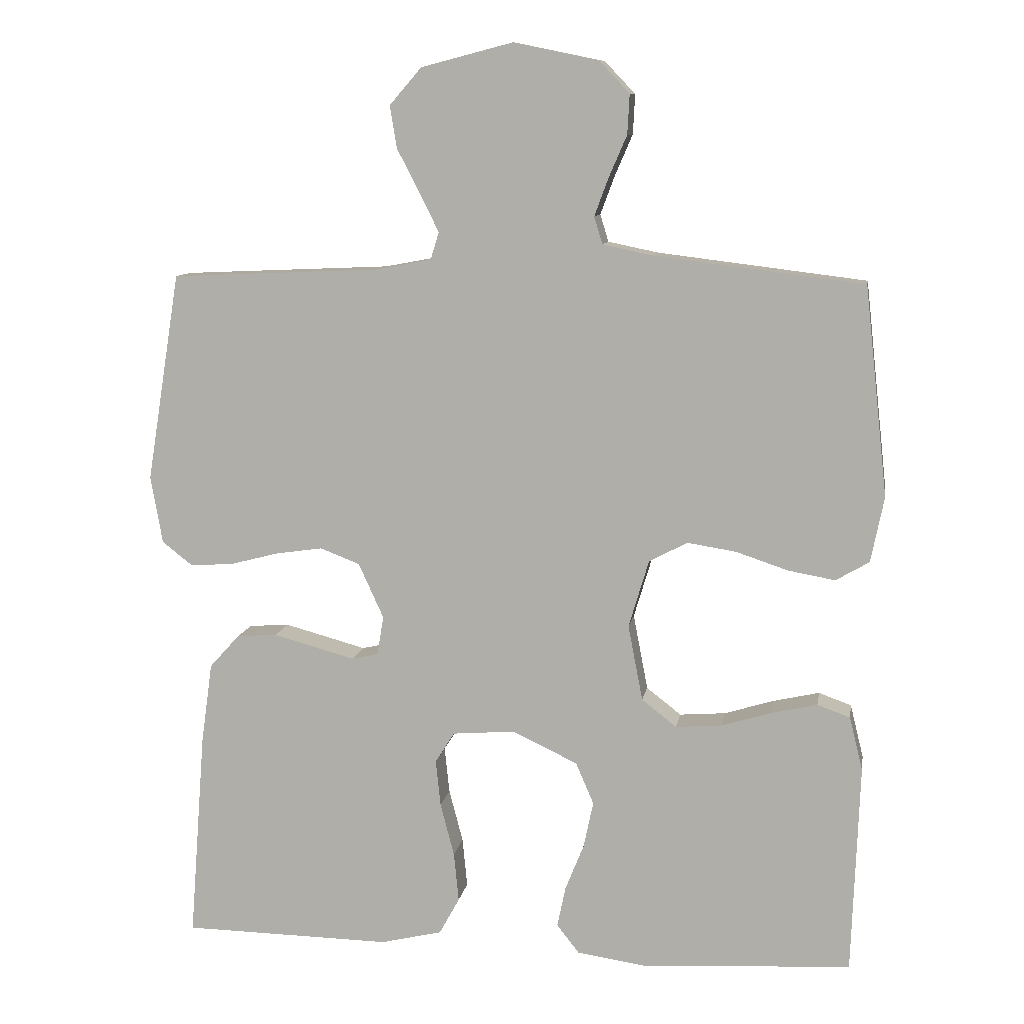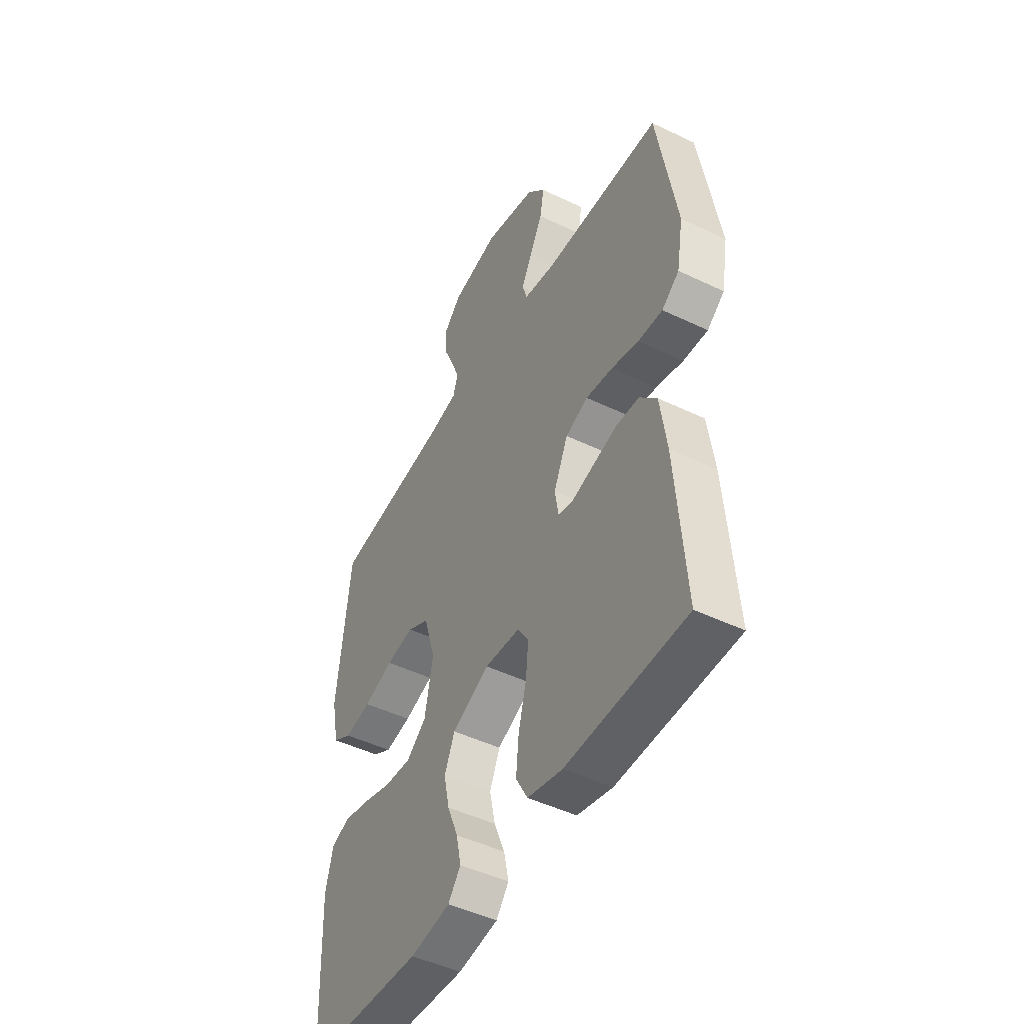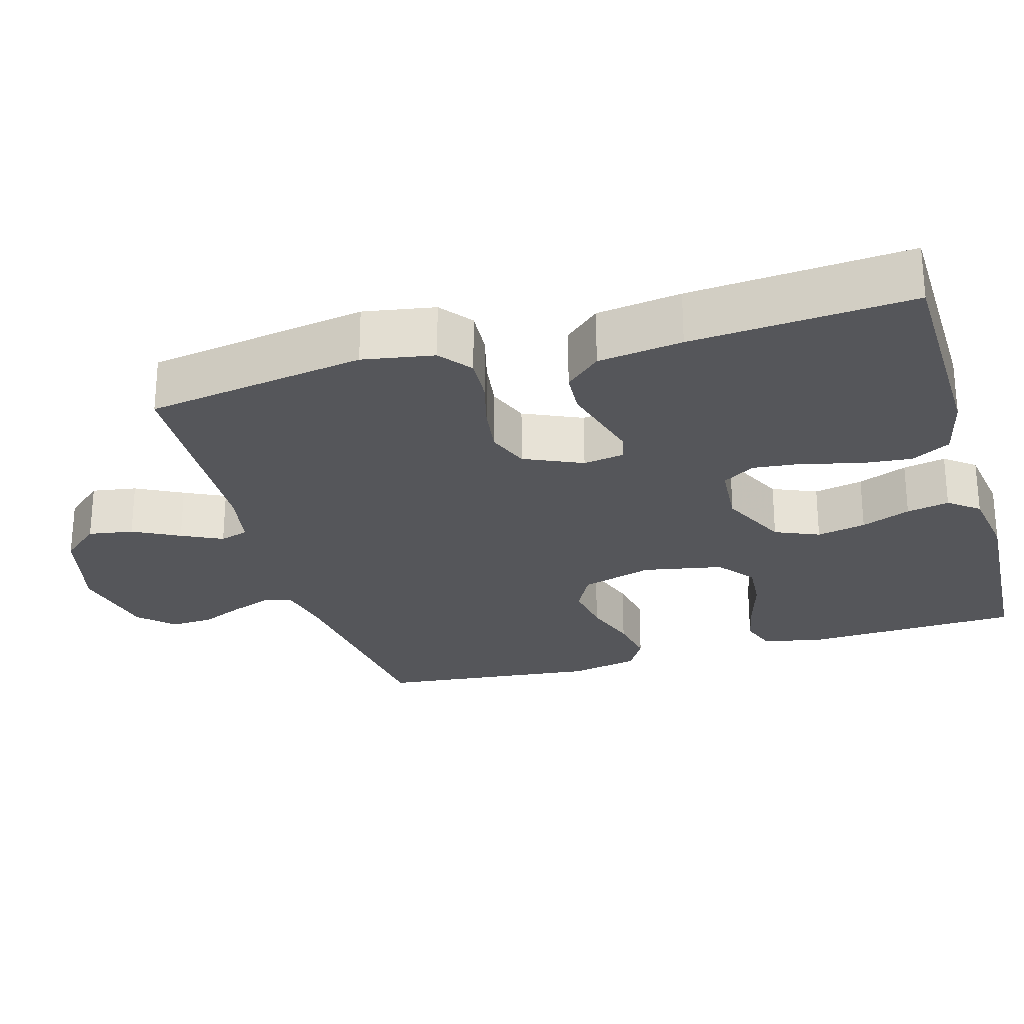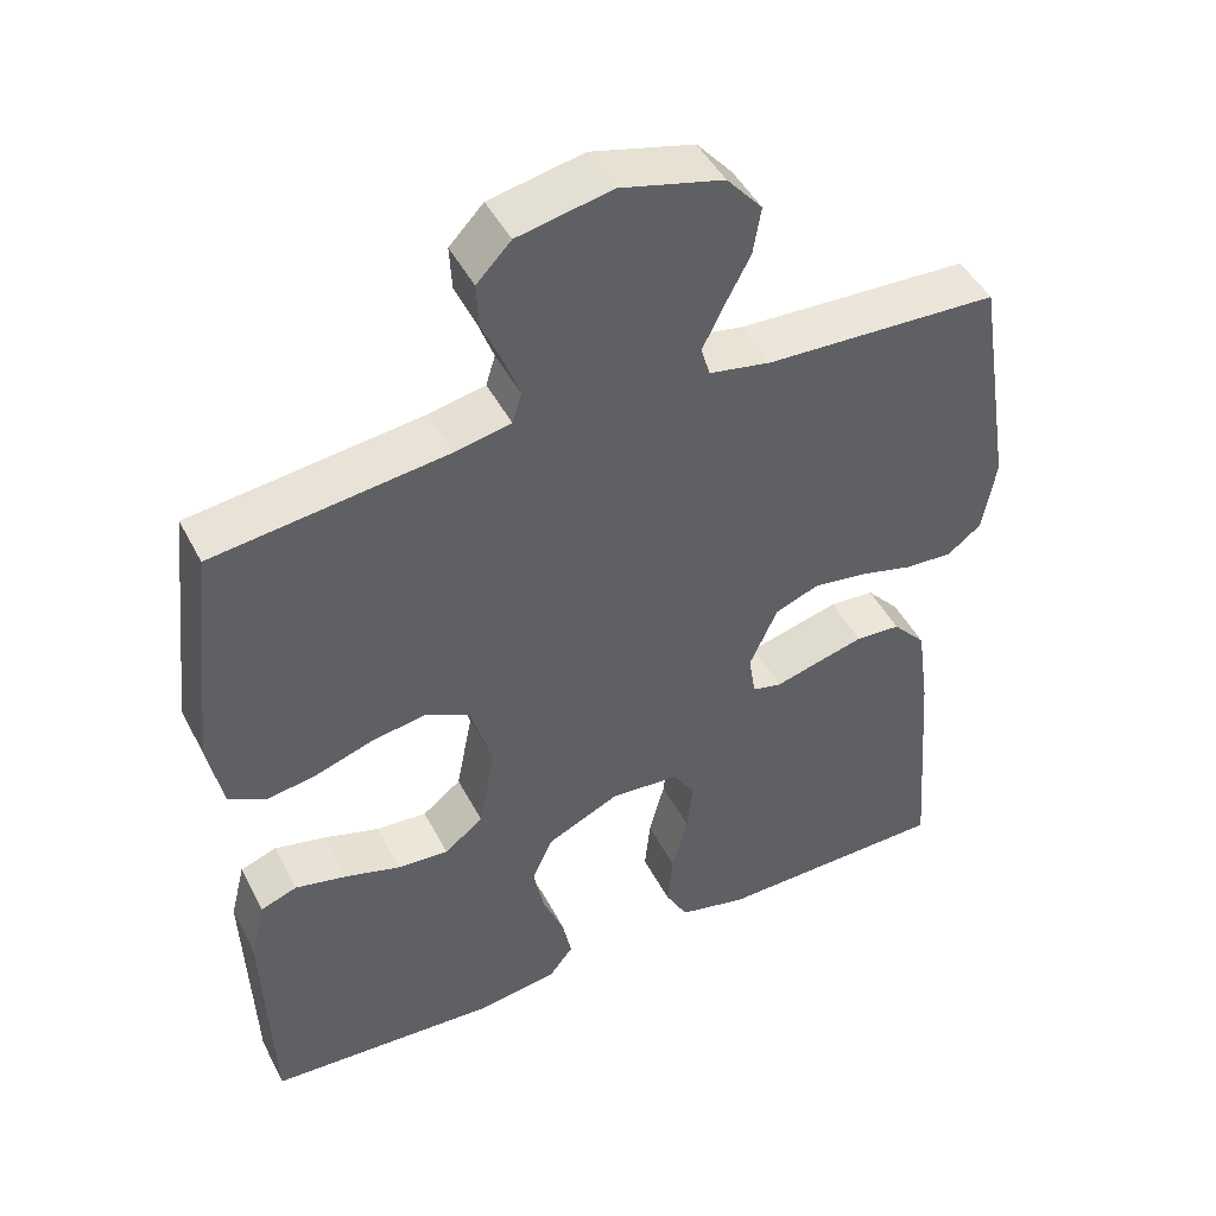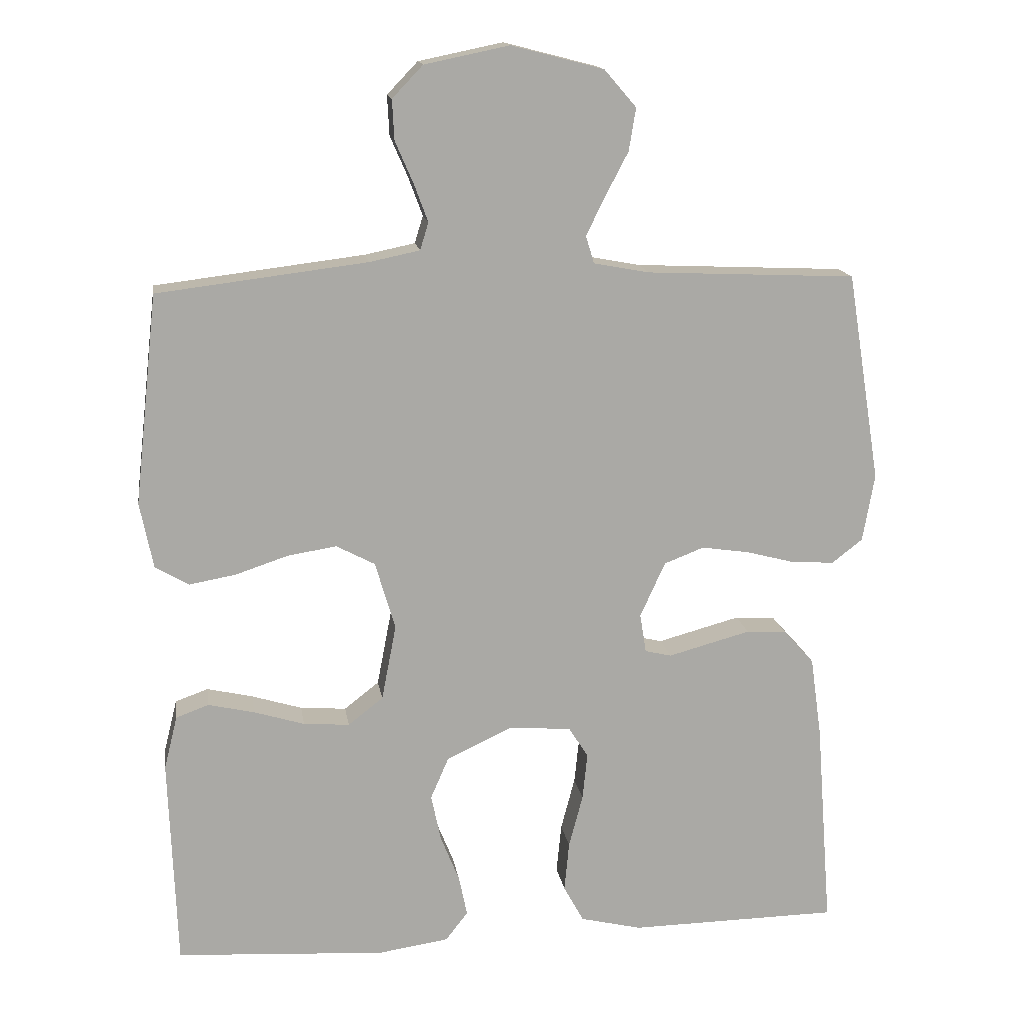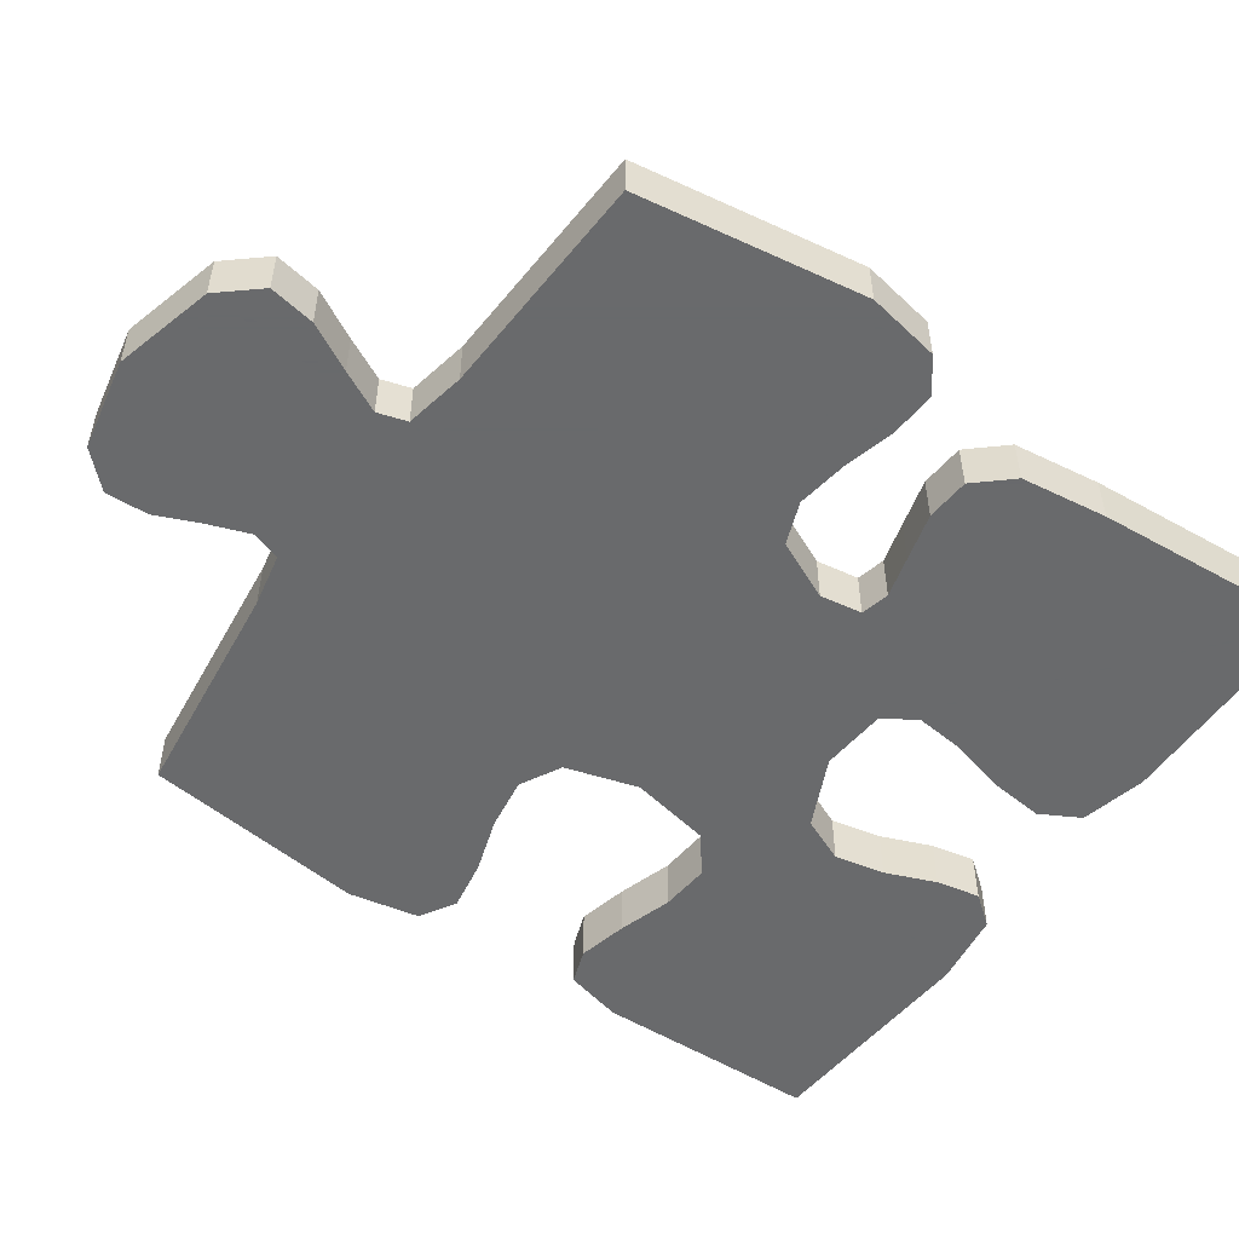
<metadata>
{"format":"obj","ext":"obj","renderer":"f3d","projection":"perspective","resolution":1024,"background":"white","views":[{"elev":9.9,"azim":-170.6,"up":"+Z"},{"elev":-47.7,"azim":61.6,"up":"+Z"},{"elev":-26.0,"azim":106.2,"up":"+Y"},{"elev":46.5,"azim":-26.3,"up":"+Z"},{"elev":15.0,"azim":-8.6,"up":"+Z"},{"elev":-52.9,"azim":54.6,"up":"+Y"}]}
</metadata>
<code>
v 0.5 0.07 0.5
v 0.548 0.07 0.2
v 0.531 0.07 0.103
v 0.487 0.07 0.069
v 0.425 0.07 0.073
v 0.356 0.07 0.091
v 0.288 0.07 0.101
v 0.231 0.07 0.079
v 0.195 0.07 0
v 0.204 0.07 -0.056
v 0.242 0.07 -0.065
v 0.297 0.07 -0.05
v 0.36 0.07 -0.033
v 0.418 0.07 -0.037
v 0.461 0.07 -0.085
v 0.477 0.07 -0.2
v 0.5 0.07 -0.5
v 0.2 0.07 -0.505
v 0.112 0.07 -0.484
v 0.083 0.07 -0.431
v 0.09 0.07 -0.36
v 0.11 0.07 -0.284
v 0.117 0.07 -0.217
v 0.089 0.07 -0.173
v 0 0.07 -0.166
v -0.094 0.07 -0.21
v -0.12 0.07 -0.27
v -0.106 0.07 -0.337
v -0.079 0.07 -0.404
v -0.067 0.07 -0.462
v -0.099 0.07 -0.503
v -0.2 0.07 -0.518
v -0.5 0.07 -0.5
v -0.511 0.07 -0.2
v -0.492 0.07 -0.123
v -0.445 0.07 -0.106
v -0.379 0.07 -0.121
v -0.307 0.07 -0.143
v -0.241 0.07 -0.148
v -0.191 0.07 -0.109
v -0.17 0.07 0
v -0.199 0.07 0.097
v -0.254 0.07 0.126
v -0.324 0.07 0.115
v -0.399 0.07 0.09
v -0.466 0.07 0.078
v -0.514 0.07 0.106
v -0.533 0.07 0.2
v -0.5 0.07 0.5
v -0.2 0.07 0.537
v -0.128 0.07 0.552
v -0.116 0.07 0.591
v -0.136 0.07 0.645
v -0.162 0.07 0.705
v -0.165 0.07 0.762
v -0.121 0.07 0.808
v 0 0.07 0.833
v 0.132 0.07 0.799
v 0.178 0.07 0.746
v 0.168 0.07 0.685
v 0.135 0.07 0.622
v 0.108 0.07 0.567
v 0.12 0.07 0.528
v 0.2 0.07 0.513
v 0.5 0 0.5
v 0.548 0 0.2
v 0.531 0 0.103
v 0.487 0 0.069
v 0.425 0 0.073
v 0.356 0 0.091
v 0.288 0 0.101
v 0.231 0 0.079
v 0.195 0 0
v 0.204 0 -0.056
v 0.242 0 -0.065
v 0.297 0 -0.05
v 0.36 0 -0.033
v 0.418 0 -0.037
v 0.461 0 -0.085
v 0.477 0 -0.2
v 0.5 0 -0.5
v 0.2 0 -0.505
v 0.112 0 -0.484
v 0.083 0 -0.431
v 0.09 0 -0.36
v 0.11 0 -0.284
v 0.117 0 -0.217
v 0.089 0 -0.173
v 0 0 -0.166
v -0.094 0 -0.21
v -0.12 0 -0.27
v -0.106 0 -0.337
v -0.079 0 -0.404
v -0.067 0 -0.462
v -0.099 0 -0.503
v -0.2 0 -0.518
v -0.5 0 -0.5
v -0.511 0 -0.2
v -0.492 0 -0.123
v -0.445 0 -0.106
v -0.379 0 -0.121
v -0.307 0 -0.143
v -0.241 0 -0.148
v -0.191 0 -0.109
v -0.17 0 0
v -0.199 0 0.097
v -0.254 0 0.126
v -0.324 0 0.115
v -0.399 0 0.09
v -0.466 0 0.078
v -0.514 0 0.106
v -0.533 0 0.2
v -0.5 0 0.5
v -0.2 0 0.537
v -0.128 0 0.552
v -0.116 0 0.591
v -0.136 0 0.645
v -0.162 0 0.705
v -0.165 0 0.762
v -0.121 0 0.808
v 0 0 0.833
v 0.132 0 0.799
v 0.178 0 0.746
v 0.168 0 0.685
v 0.135 0 0.622
v 0.108 0 0.567
v 0.12 0 0.528
v 0.2 0 0.513
f 58 59 60 61
f 58 61 62
f 57 58 62
f 56 57 62 63
f 53 54 55 56
f 52 53 56 63
f 47 48 49 50
f 47 50 51
f 44 45 46 47
f 43 44 47 51
f 42 43 51 52
f 35 36 37 38
f 33 34 35 38
f 33 38 39
f 32 33 39 40
f 28 29 30 31
f 27 28 31 32
f 19 20 21 22
f 19 22 23
f 18 19 23
f 17 18 23
f 16 17 23 24
f 11 12 13 14
f 11 14 15 16
f 3 4 5 6
f 3 6 7
f 64 1 2 3
f 63 64 3 7
f 41 42 52 63
f 27 32 40 41
f 26 27 41 63
f 25 26 63
f 10 11 16 24
f 9 10 24 25
f 8 9 25 63
f 7 8 63
f 125 124 123 122
f 126 125 122
f 126 122 121
f 127 126 121 120
f 120 119 118 117
f 127 120 117 116
f 114 113 112 111
f 115 114 111
f 111 110 109 108
f 115 111 108 107
f 116 115 107 106
f 102 101 100 99
f 102 99 98 97
f 103 102 97
f 104 103 97 96
f 95 94 93 92
f 96 95 92 91
f 86 85 84 83
f 87 86 83
f 87 83 82
f 87 82 81
f 88 87 81 80
f 78 77 76 75
f 80 79 78 75
f 70 69 68 67
f 71 70 67
f 67 66 65 128
f 71 67 128 127
f 127 116 106 105
f 105 104 96 91
f 127 105 91 90
f 127 90 89
f 88 80 75 74
f 89 88 74 73
f 127 89 73 72
f 127 72 71
f 1 65 66 2
f 2 66 67 3
f 3 67 68 4
f 4 68 69 5
f 5 69 70 6
f 6 70 71 7
f 7 71 72 8
f 8 72 73 9
f 9 73 74 10
f 10 74 75 11
f 11 75 76 12
f 12 76 77 13
f 13 77 78 14
f 14 78 79 15
f 15 79 80 16
f 16 80 81 17
f 17 81 82 18
f 18 82 83 19
f 19 83 84 20
f 20 84 85 21
f 21 85 86 22
f 22 86 87 23
f 23 87 88 24
f 24 88 89 25
f 25 89 90 26
f 26 90 91 27
f 27 91 92 28
f 28 92 93 29
f 29 93 94 30
f 30 94 95 31
f 31 95 96 32
f 32 96 97 33
f 33 97 98 34
f 34 98 99 35
f 35 99 100 36
f 36 100 101 37
f 37 101 102 38
f 38 102 103 39
f 39 103 104 40
f 40 104 105 41
f 41 105 106 42
f 42 106 107 43
f 43 107 108 44
f 44 108 109 45
f 45 109 110 46
f 46 110 111 47
f 47 111 112 48
f 48 112 113 49
f 49 113 114 50
f 50 114 115 51
f 51 115 116 52
f 52 116 117 53
f 53 117 118 54
f 54 118 119 55
f 55 119 120 56
f 56 120 121 57
f 57 121 122 58
f 58 122 123 59
f 59 123 124 60
f 60 124 125 61
f 61 125 126 62
f 62 126 127 63
f 63 127 128 64
f 64 128 65 1

</code>
